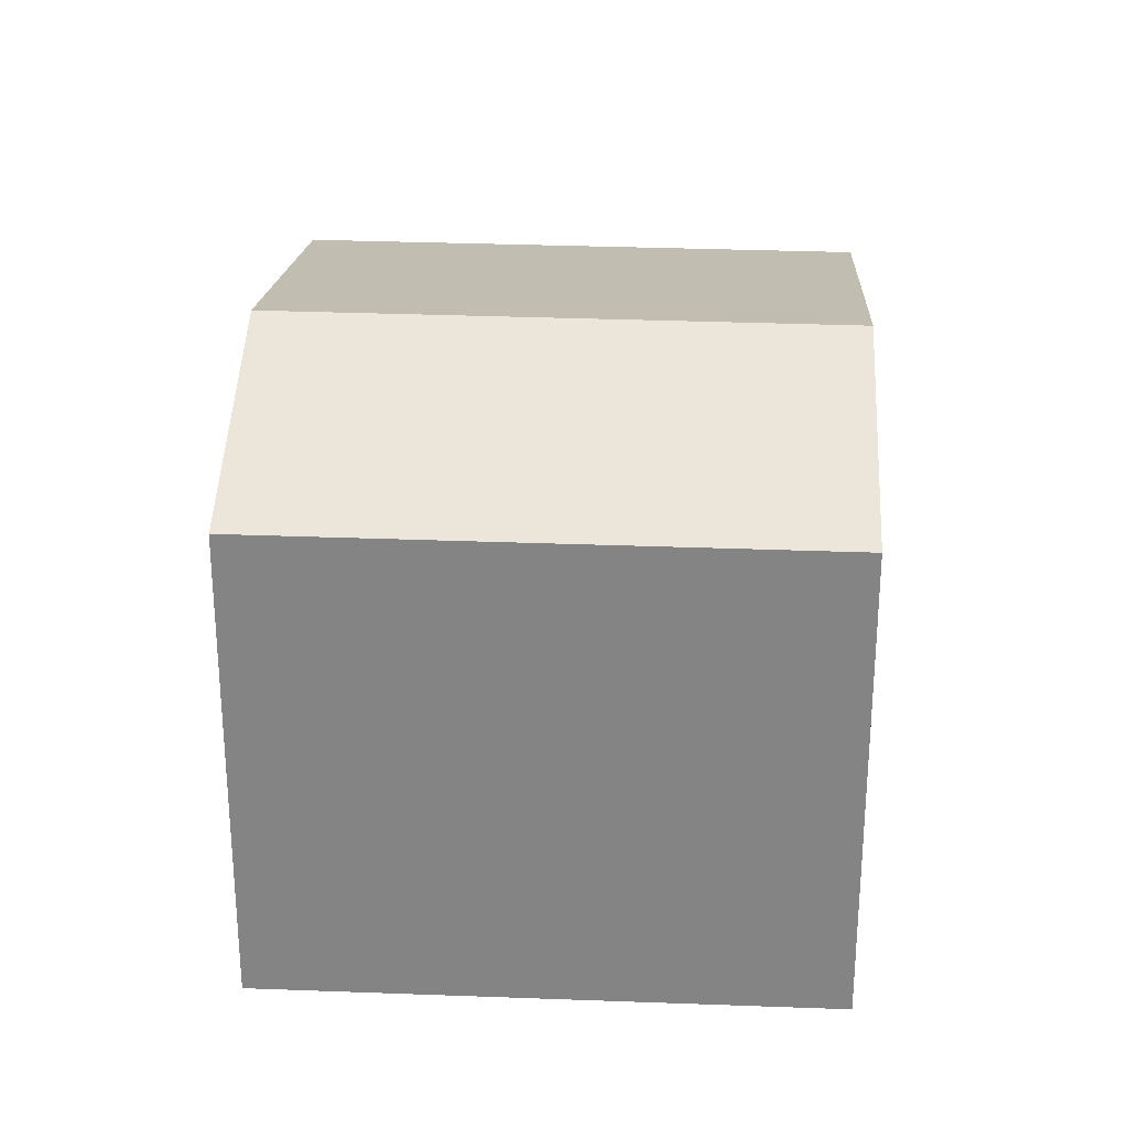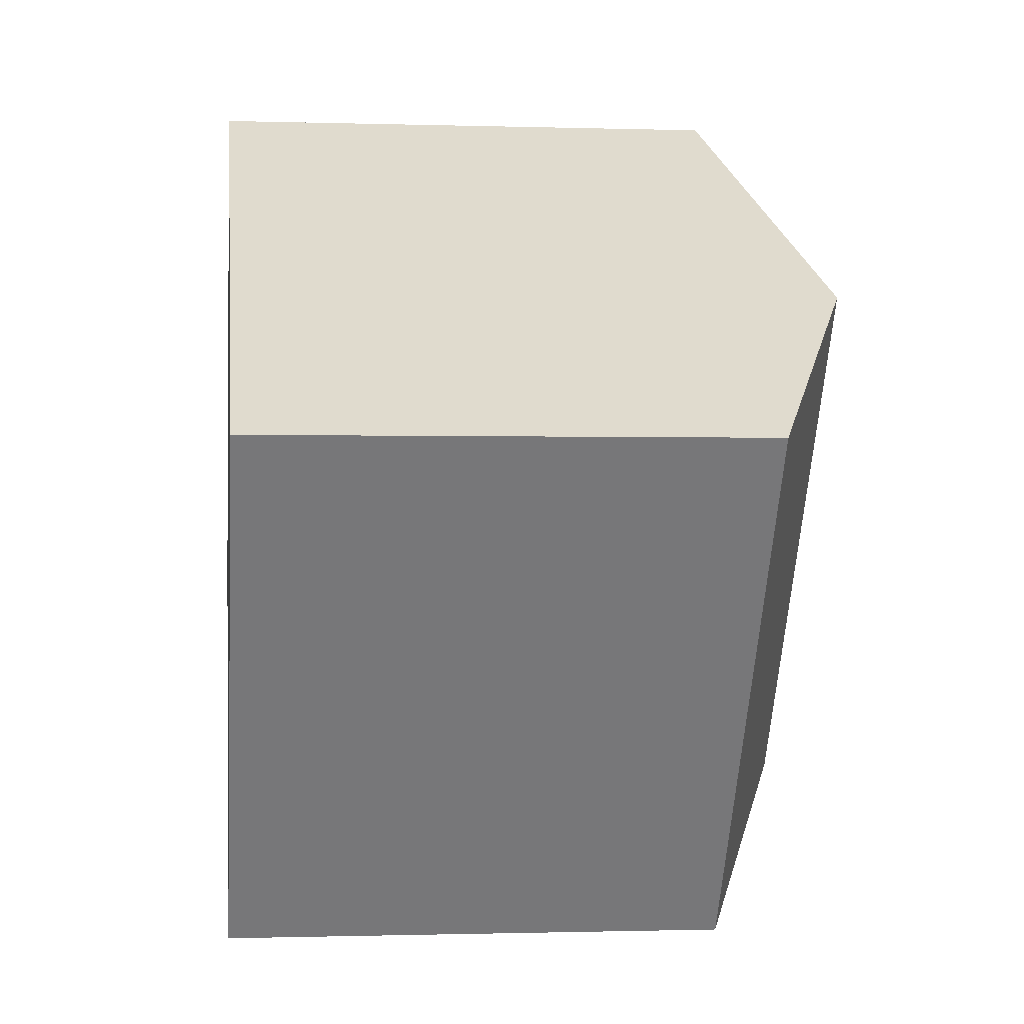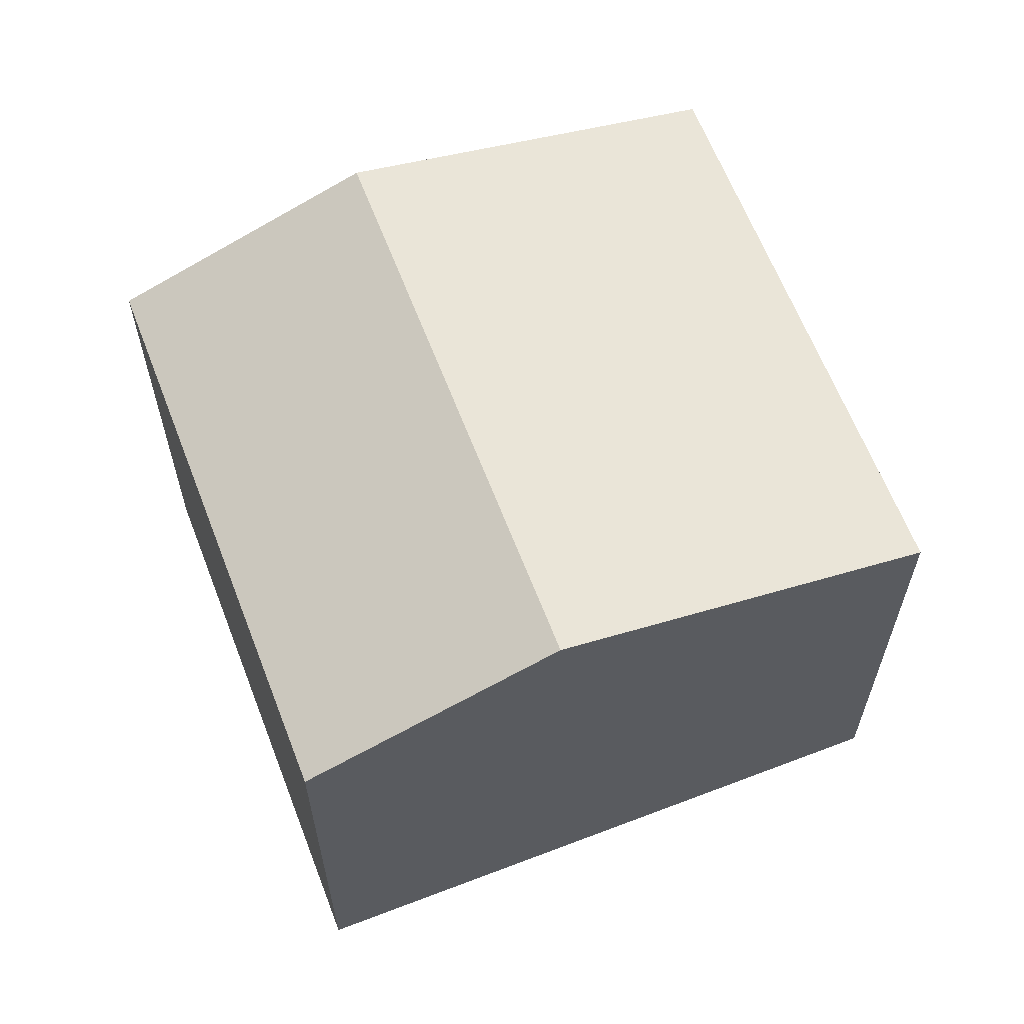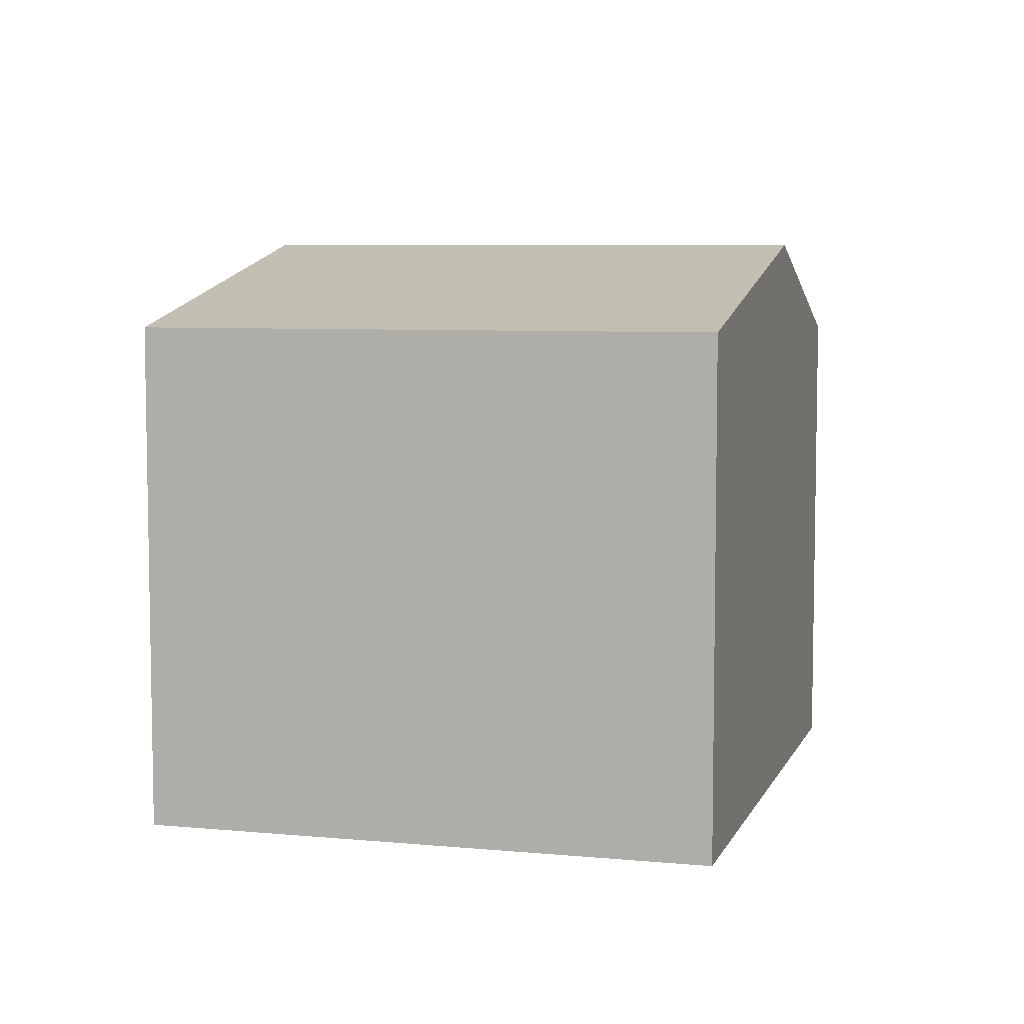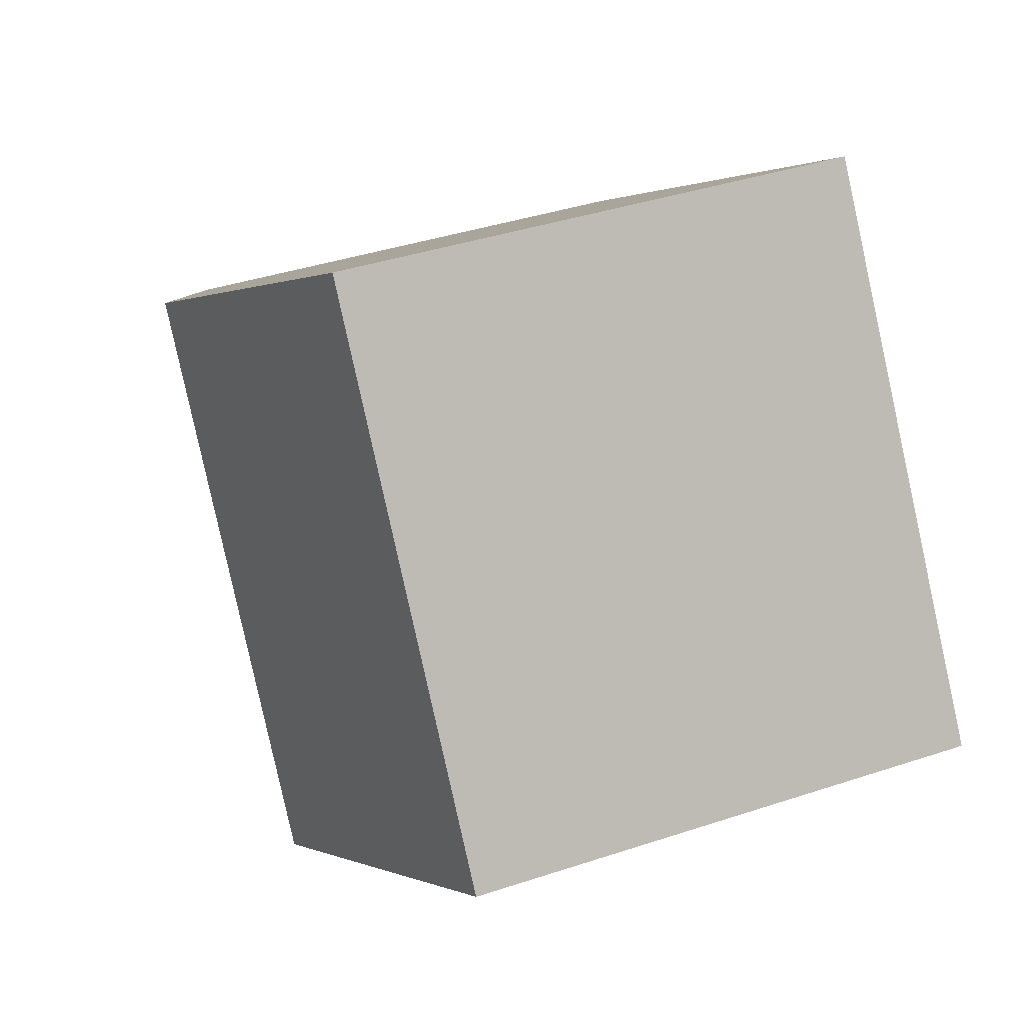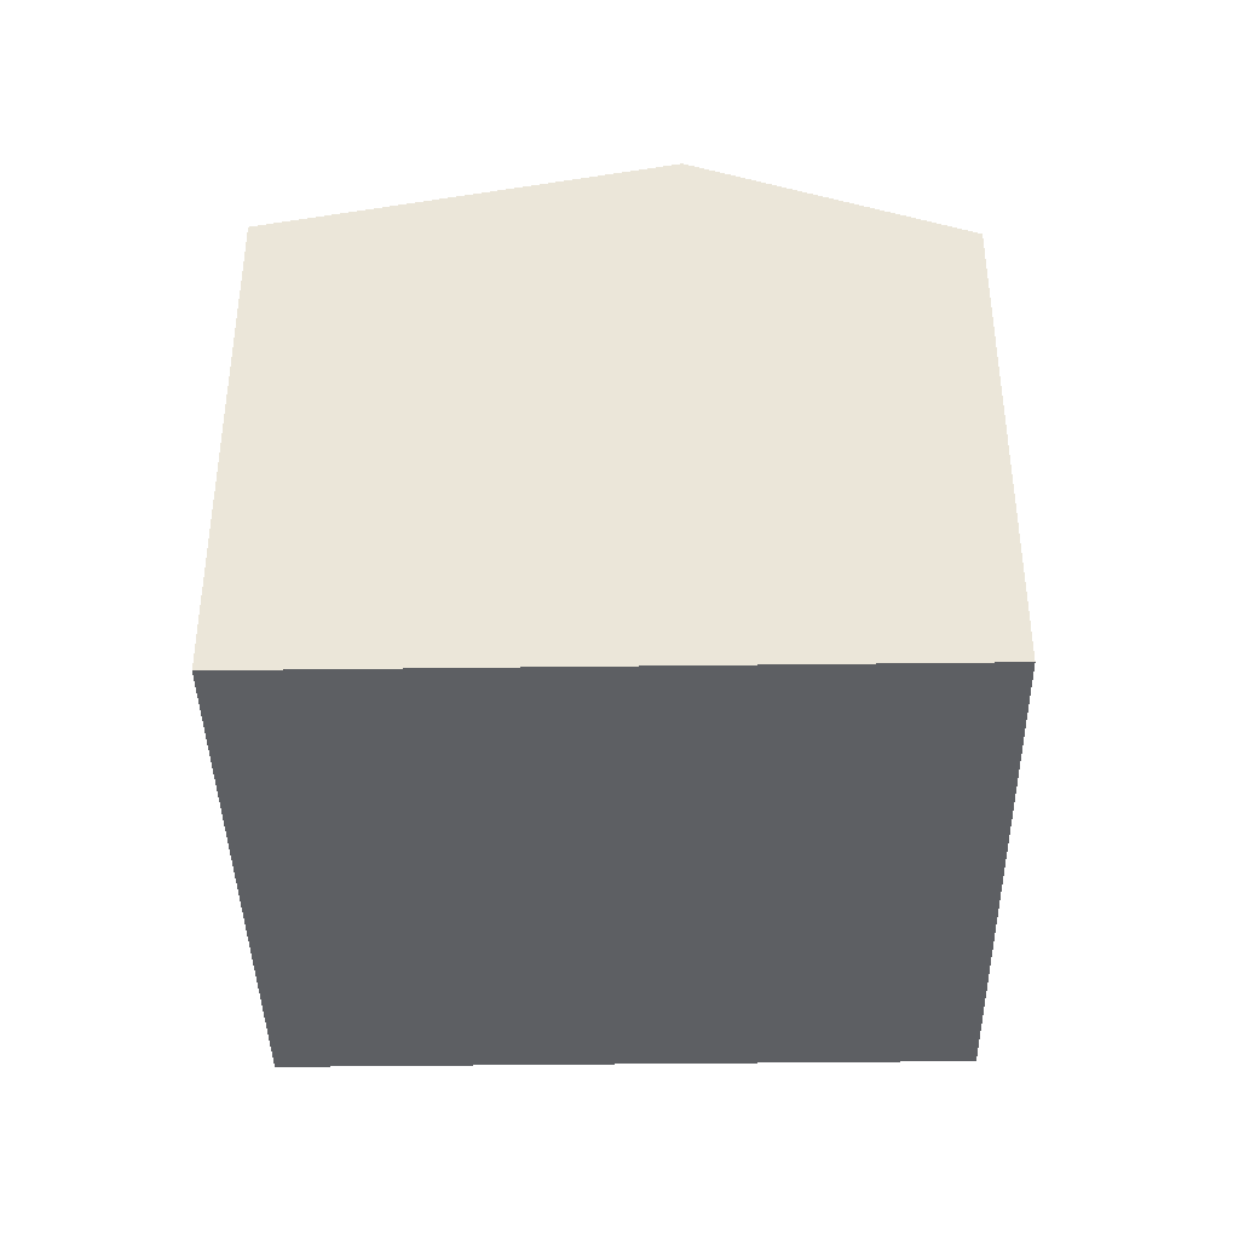
<metadata>
{"format":"obj","ext":"obj","renderer":"f3d","projection":"perspective","resolution":1024,"background":"white","views":[{"elev":28.2,"azim":-52.9,"up":"+Z"},{"elev":-0.9,"azim":-96.7,"up":"+Y"},{"elev":63.2,"azim":12.8,"up":"+Z"},{"elev":6.9,"azim":139.6,"up":"+Z"},{"elev":39.4,"azim":67.5,"up":"+Y"},{"elev":-40.4,"azim":-145.1,"up":"+Z"}]}
</metadata>
<code>
v 248.9 -427.3 5.395
v 252.4 -432.4 5.376
v 243.2 -431.2 5.174
v 246.6 -436.3 5.161
v 245.5 -429.6 6.225
v 248.9 -434.7 6.208
v 248.9 -427.4 5.395
v 245.5 -429.6 6.225
v 252.3 -432.5 5.381
v 248.9 -427.4 5.4
v 248.9 -427.4 5.4
v 252.3 -432.4 5.381
v 248.9 -434.7 6.208
v 252.3 -432.4 5.376
v 248.9 -434.7 6.208
v 245.5 -429.6 6.225
v 245.5 -429.6 6.225
v 243.2 -431.2 5.174
v 248.9 -434.7 6.208
v 246.6 -436.3 5.161
v 243.2 -431.2 5.179
v 243.2 -431.2 5.179
v 246.7 -436.3 5.166
v 246.7 -436.3 5.166
v 248.9 -427.4 5.395
v 248.9 -427.3 5.395
v 248.9 -427.3 0
v 248.9 -427.4 0
v 252.3 -432.5 5.381
v 252.4 -432.4 5.376
v 252.4 -432.4 0
v 252.3 -432.5 -8.882e-16
v 243.2 -431.2 5.179
v 243.2 -431.2 5.174
v 243.2 -431.2 0
v 243.2 -431.2 0
v 246.6 -436.3 5.161
v 246.6 -436.3 5.161
v 246.6 -436.3 0
v 246.6 -436.3 0
v 248.9 -427.4 5.4
v 245.5 -429.6 6.225
v 245.5 -429.6 8.882e-16
v 248.9 -427.4 0
v 252.3 -432.4 5.376
v 248.9 -427.4 5.395
v 248.9 -427.4 0
v 252.3 -432.4 -8.882e-16
v 248.9 -434.7 6.208
v 252.3 -432.5 5.381
v 252.3 -432.5 -8.882e-16
v 248.9 -434.7 0
v 248.9 -427.3 5.395
v 248.9 -427.4 5.4
v 248.9 -427.4 0
v 248.9 -427.3 0
v 252.4 -432.4 5.376
v 252.3 -432.4 5.376
v 252.3 -432.4 -8.882e-16
v 252.4 -432.4 0
v 246.7 -436.3 5.166
v 248.9 -434.7 6.208
v 248.9 -434.7 0
v 246.7 -436.3 -8.882e-16
v 243.2 -431.2 5.174
v 243.2 -431.2 5.174
v 243.2 -431.2 0
v 243.2 -431.2 0
v 243.2 -431.2 5.174
v 246.6 -436.3 5.161
v 246.6 -436.3 0
v 243.2 -431.2 0
v 245.5 -429.6 6.225
v 243.2 -431.2 5.179
v 243.2 -431.2 0
v 245.5 -429.6 8.882e-16
v 246.6 -436.3 5.161
v 246.7 -436.3 5.166
v 246.7 -436.3 -8.882e-16
v 246.6 -436.3 0
v 243.2 -431.2 0
v 248.9 -427.3 0
v 252.4 -432.4 0
v 246.6 -436.3 0
f 11 1 7 10
f 12 10 7 14
f 13 8 10 12
f 10 8 5 11
f 12 9 6 13
f 14 2 9 12
f 22 16 17 21
f 21 17 19 23
f 23 19 15 24
f 21 18 3 22
f 23 20 18 21
f 24 4 20 23
f 26 27 28 25
f 30 31 32 29
f 34 35 36 33
f 38 39 40 37
f 42 43 44 41
f 46 47 48 45
f 50 51 52 49
f 54 55 56 53
f 58 59 60 57
f 62 63 64 61
f 66 67 68 65
f 70 71 72 69
f 74 75 76 73
f 78 79 80 77
f 82 83 84 81

</code>
